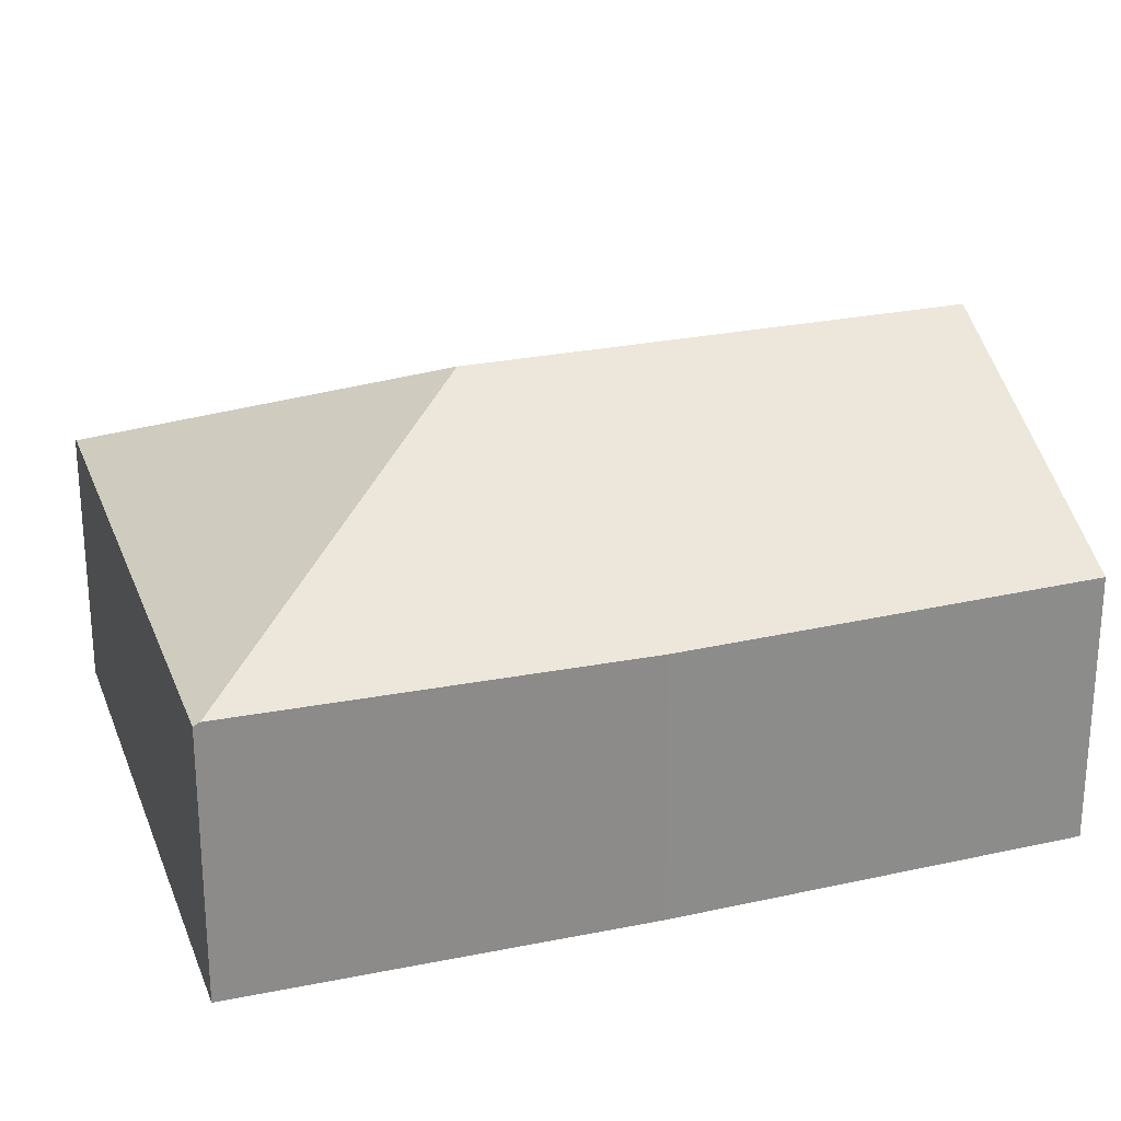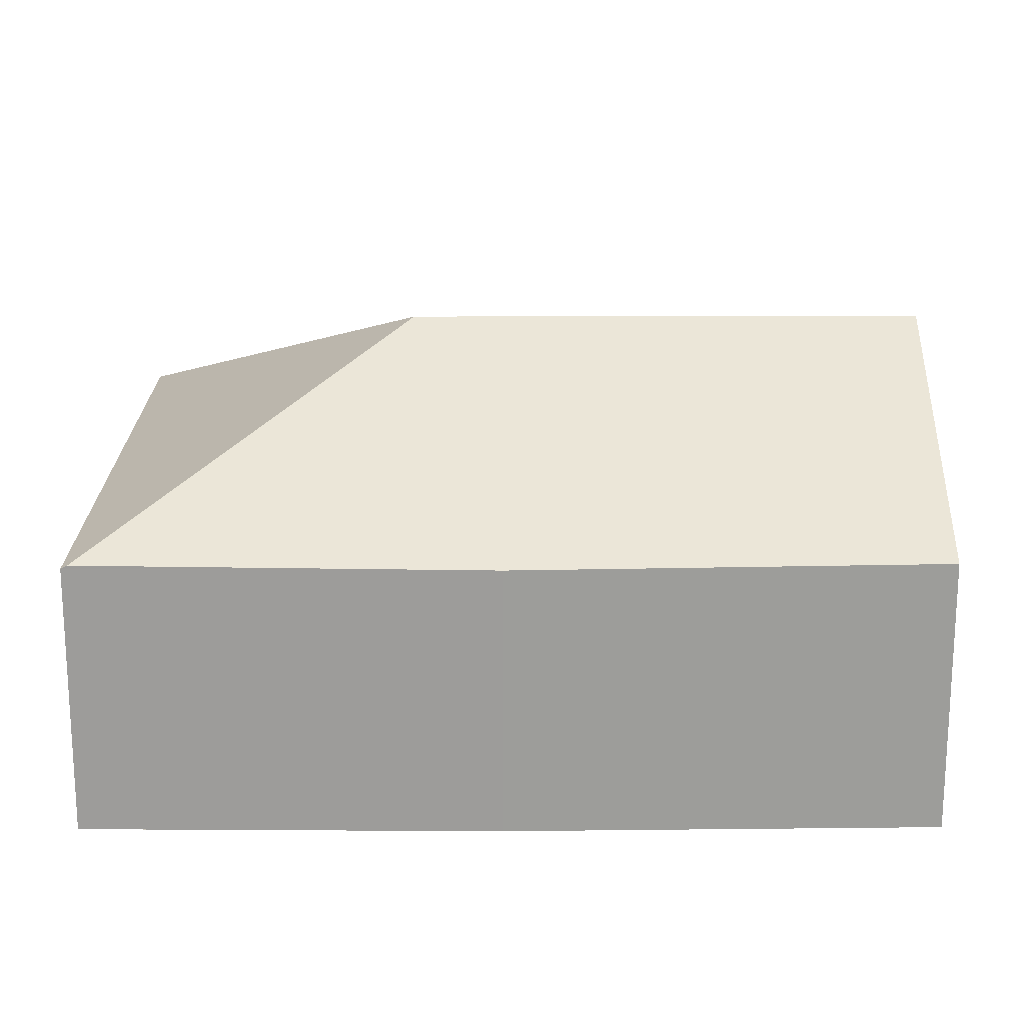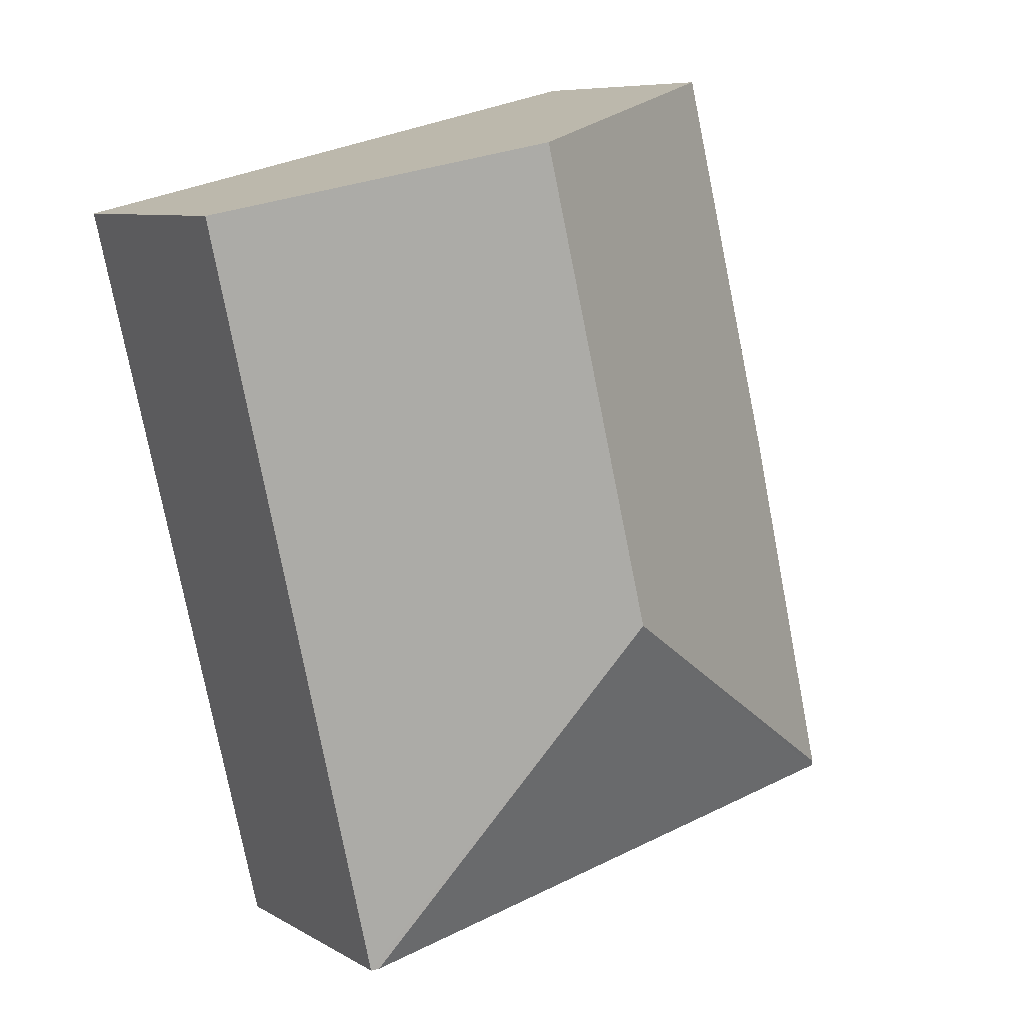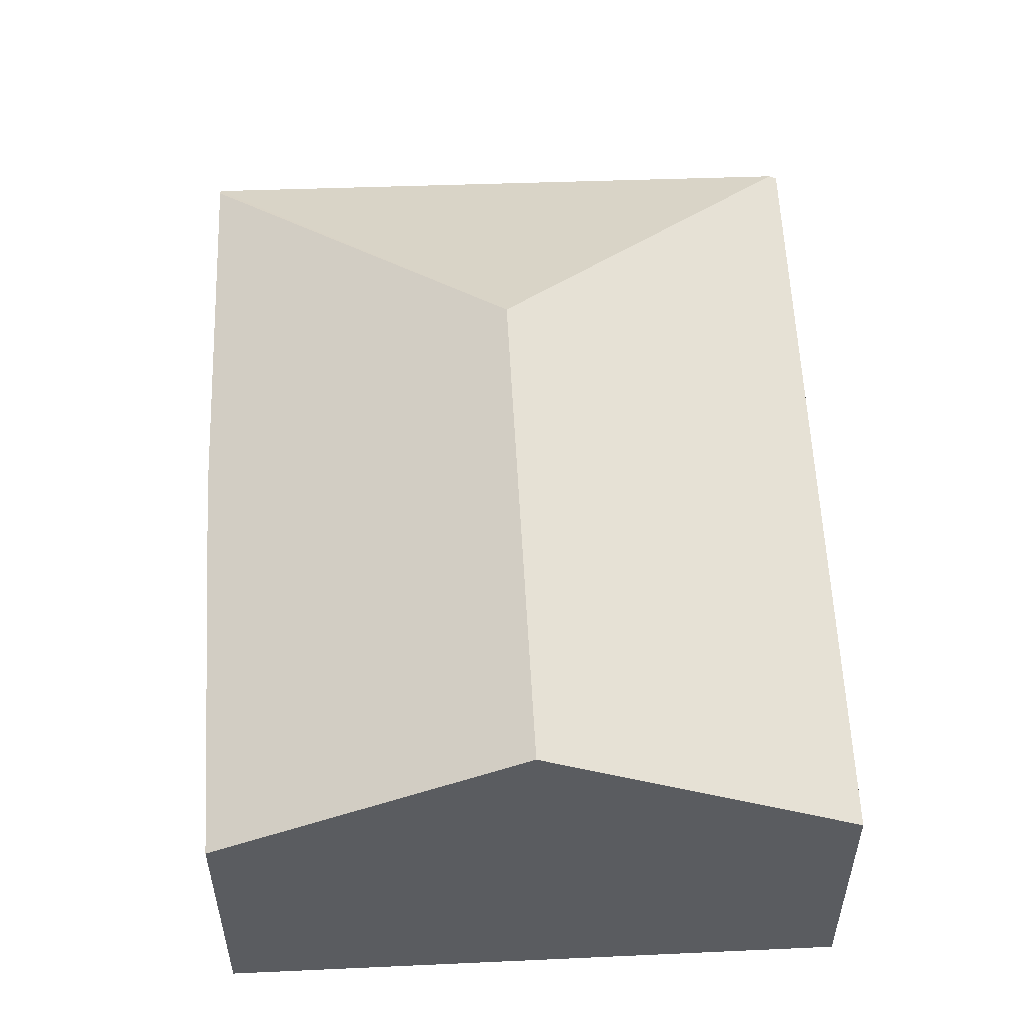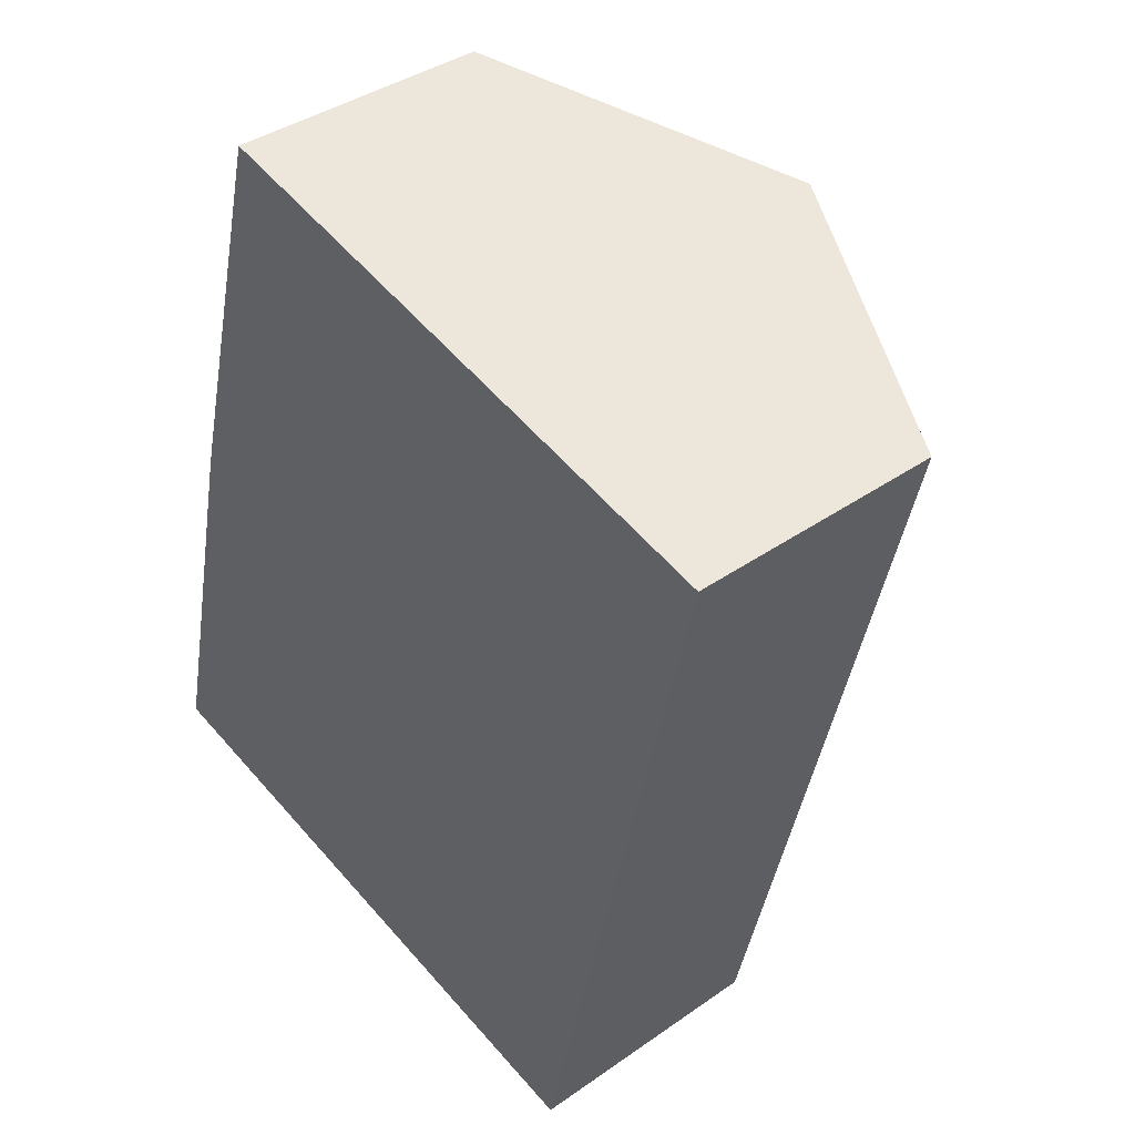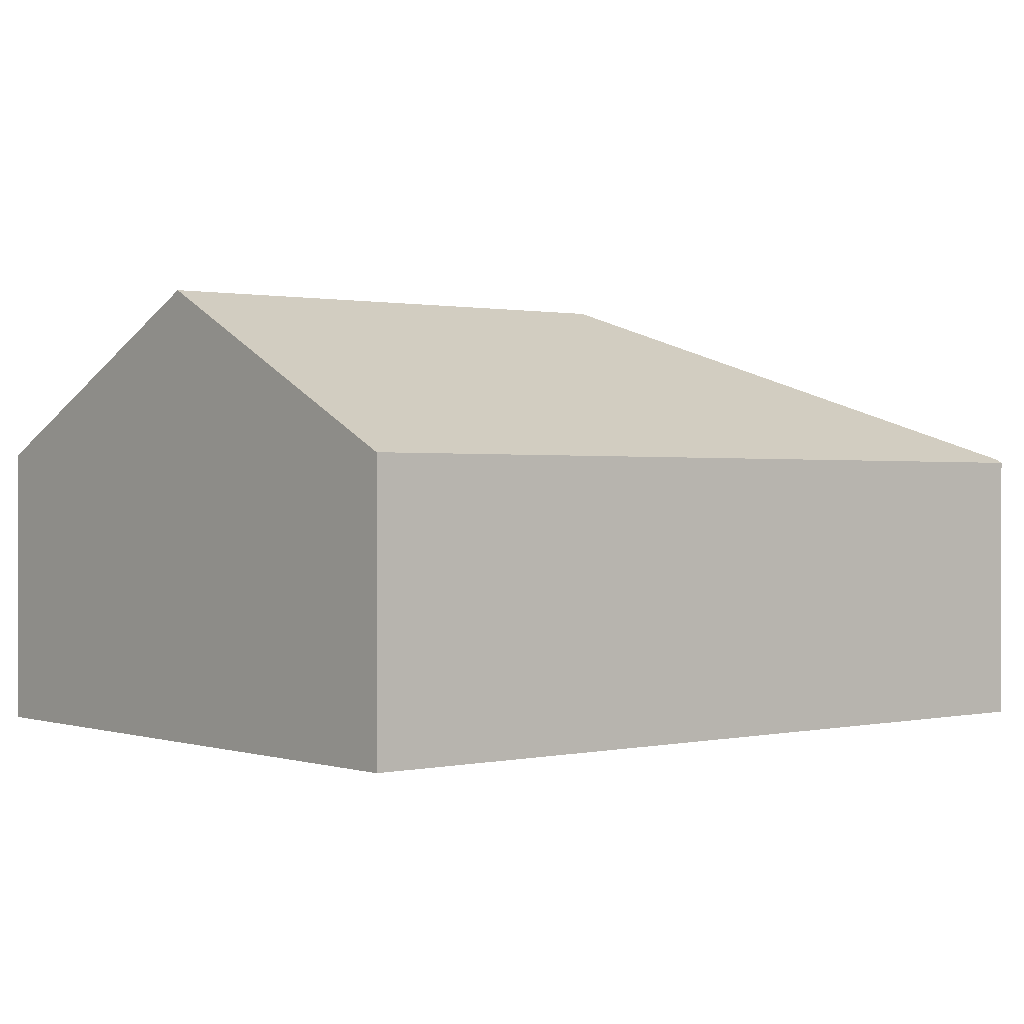
<metadata>
{"format":"obj","ext":"obj","renderer":"f3d","projection":"perspective","resolution":1024,"background":"white","views":[{"elev":25.6,"azim":-95.2,"up":"+Y"},{"elev":19.8,"azim":-76.6,"up":"+Y"},{"elev":8.1,"azim":146.4,"up":"+Z"},{"elev":55.3,"azim":10.7,"up":"+Y"},{"elev":38.9,"azim":48.7,"up":"+Z"},{"elev":0.9,"azim":63.1,"up":"+Y"}]}
</metadata>
<code>
v  3.214 3.654 2.036
v  1.691 2.333 6.938
v  4.259 3.654 6.323
v  0.778 2.305 3.428
v  0.012 2.333 0.054
v  6.837 2.328 5.705
v  5.271 2.272 -1.196
v  5.206 2.305 -1.181
v  0 2.305 1.411e-16
v  0 0 0
v  0.778 -2.099e-16 3.428
v  0.012 -3.307e-18 0.054
v  1.691 -4.248e-16 6.938
v  4.259 -3.872e-16 6.323
v  6.837 -3.493e-16 5.705
v  5.271 7.323e-17 -1.196
v  5.206 7.232e-17 -1.181
g defaultobject
f 1 2 3
f 2 1 4
f 4 1 5
f 6 1 3
f 1 6 7
f 1 7 8
f 9 1 8
f 1 9 5
f 9 4 5
f 4 9 10
f 4 10 11
f 11 10 12
f 4 13 2
f 13 4 11
f 13 3 2
f 3 13 6
f 6 13 14
f 6 14 15
f 15 7 6
f 7 15 16
f 8 10 9
f 10 8 7
f 10 7 17
f 17 7 16
f 11 14 13
f 14 11 10
f 14 10 15
f 15 10 17
f 15 17 16

</code>
